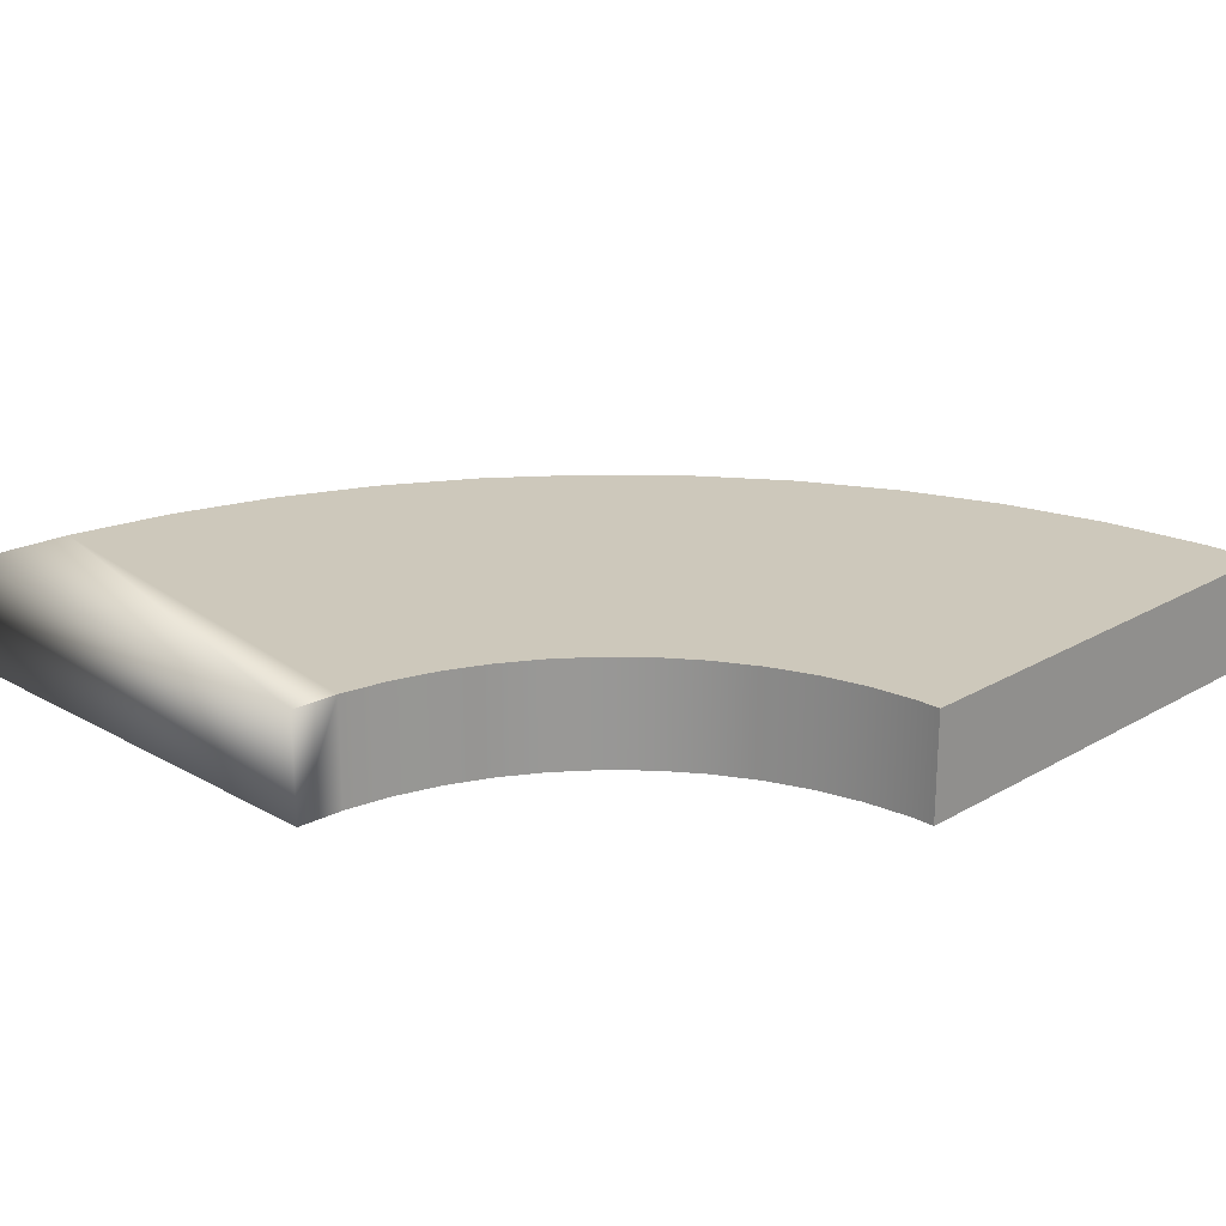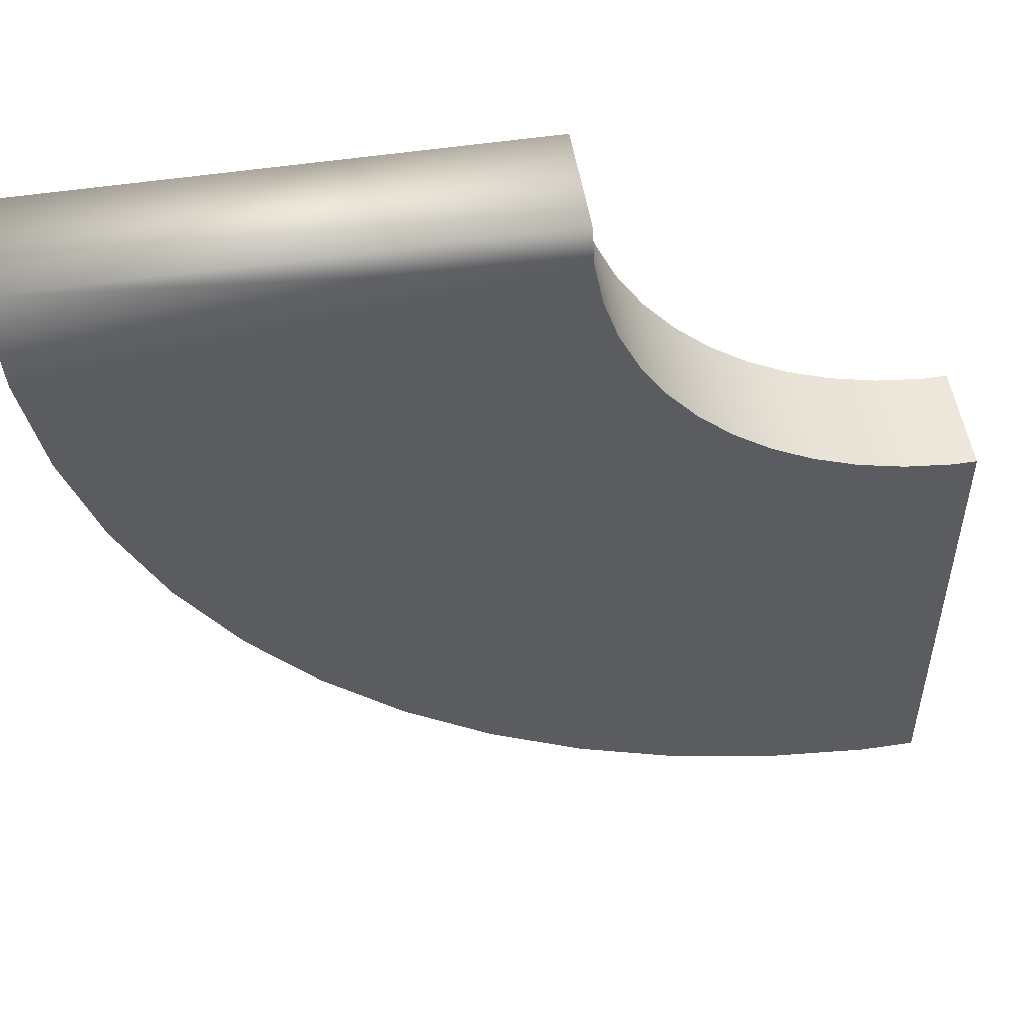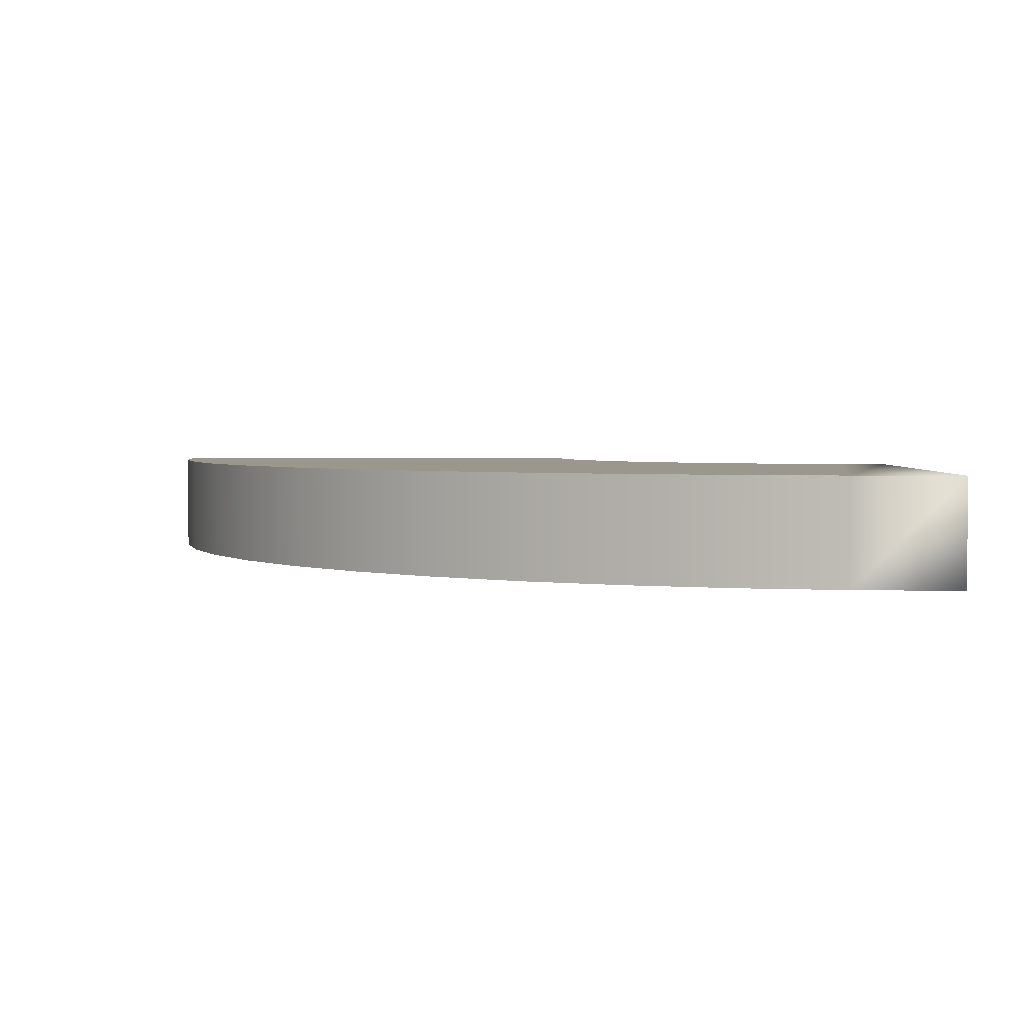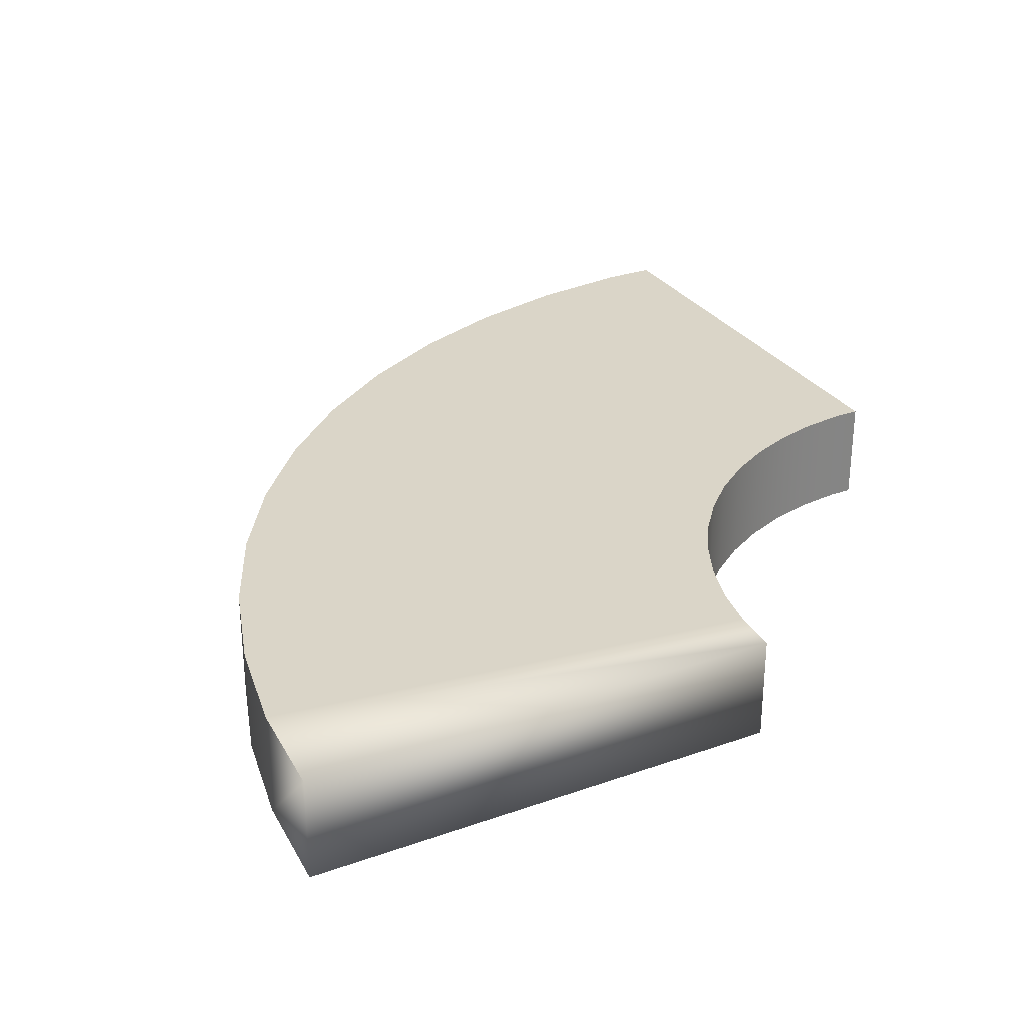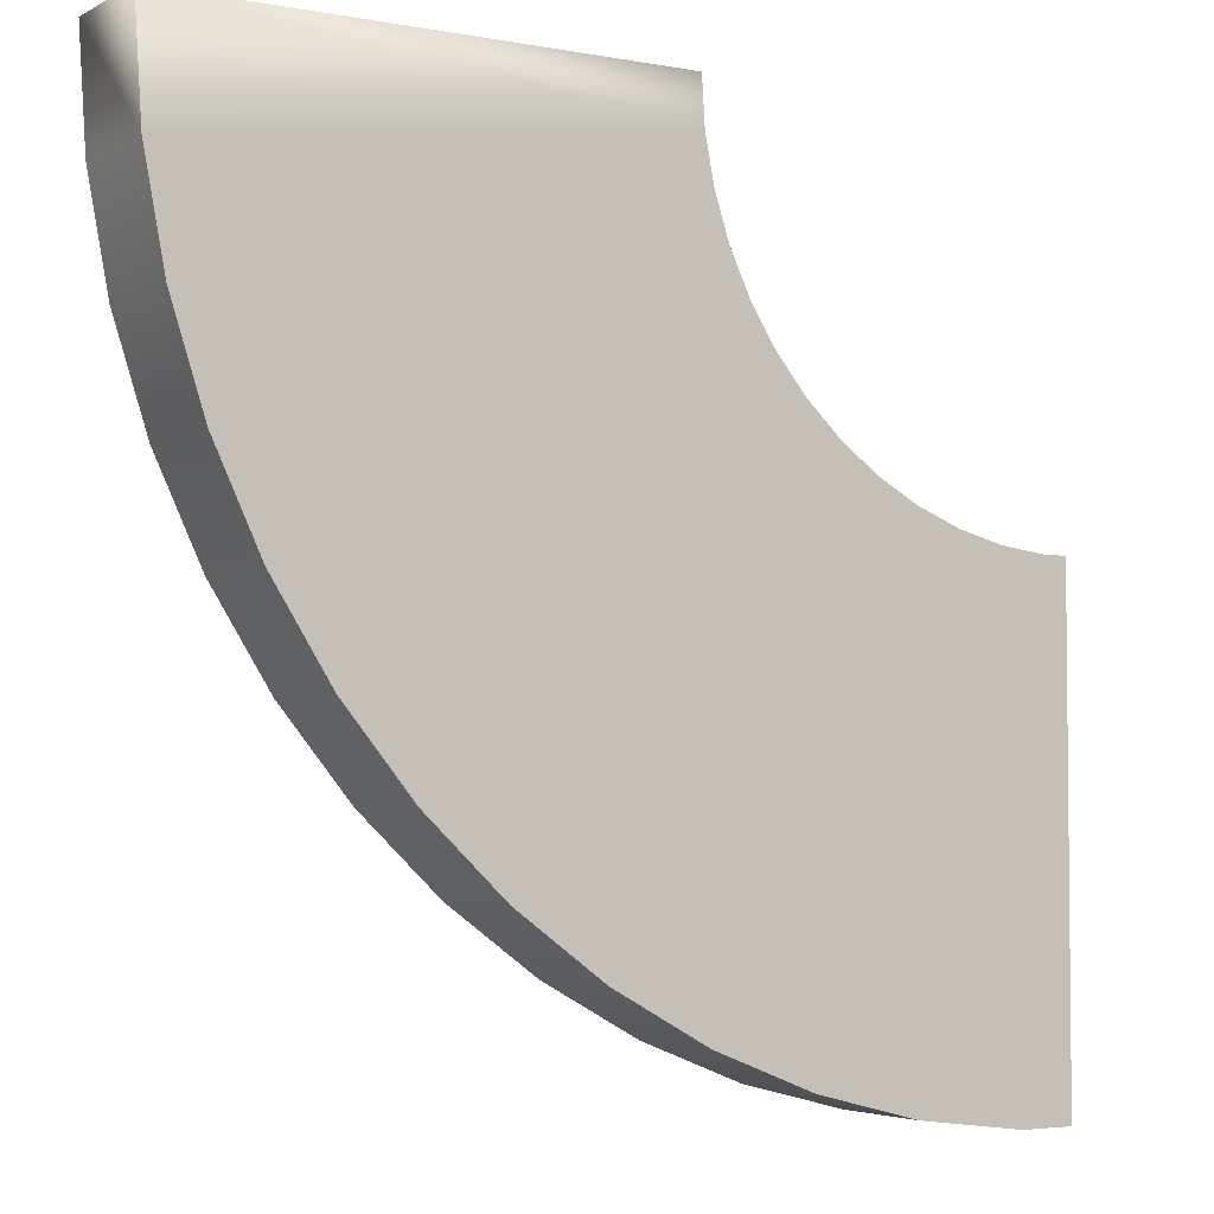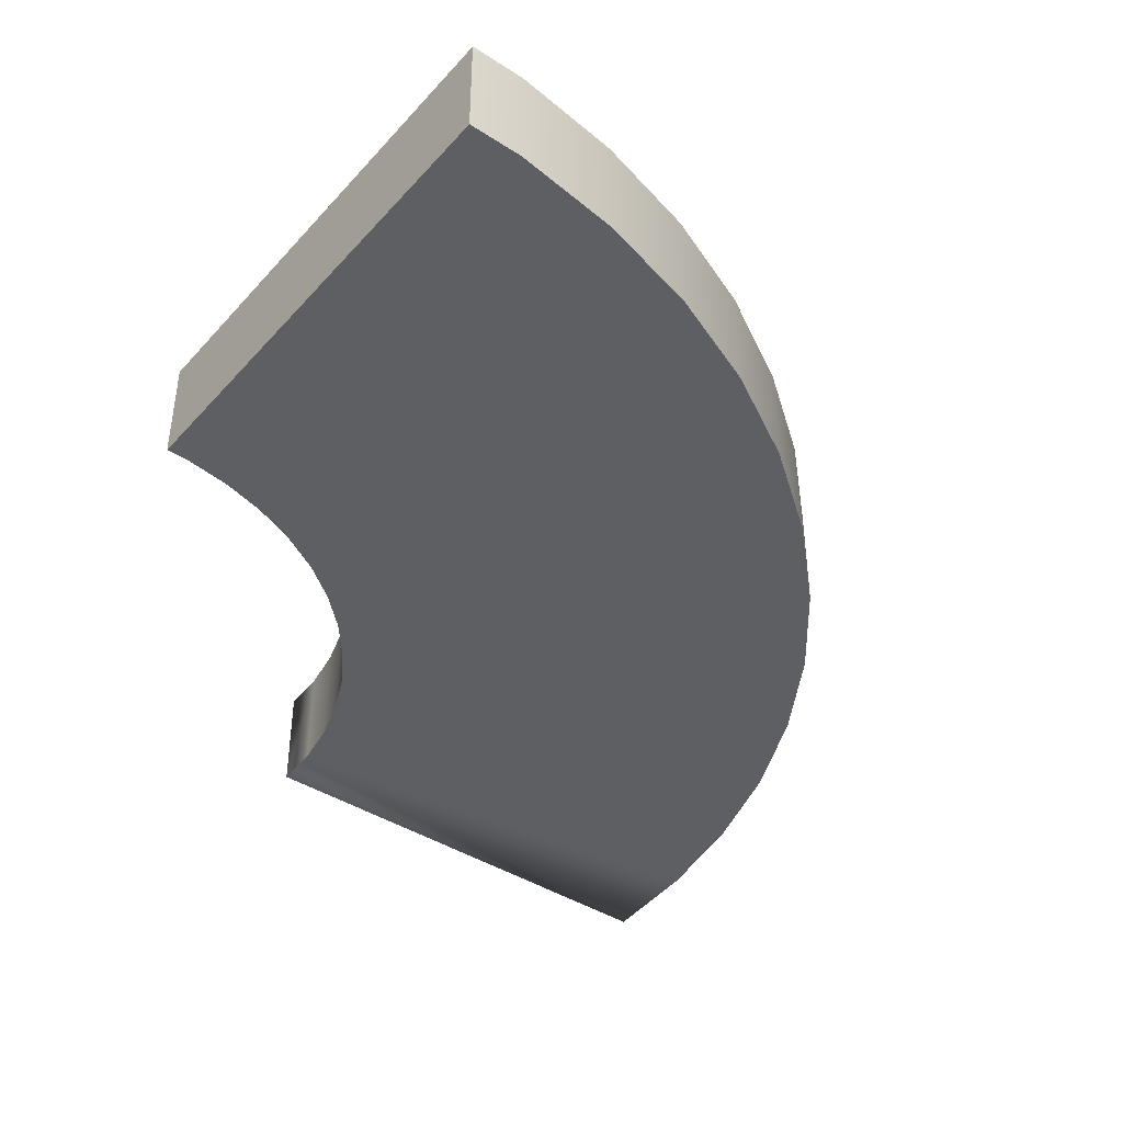
<metadata>
{"format":"obj","ext":"obj","renderer":"f3d","projection":"perspective","resolution":1024,"background":"white","views":[{"elev":21.8,"azim":44.7,"up":"+Y"},{"elev":52.2,"azim":-9.2,"up":"+Z"},{"elev":2.6,"azim":-89.0,"up":"+Y"},{"elev":29.4,"azim":-27.5,"up":"+Y"},{"elev":-3.9,"azim":-31.6,"up":"+Z"},{"elev":-41.5,"azim":142.1,"up":"+Y"}]}
</metadata>
<code>
g default
v 10.08 -1.25 1.32
v 10.08 -1.25 -10.06
v 10.08 1.25 -10.06
v 10.08 1.25 1.32
v 9.528 1.25 1.32
v 9.528 -1.25 1.32
v 8.437 -1.25 1.457
v 8.437 1.25 1.457
v 7.372 -1.25 1.731
v 7.372 1.25 1.731
v 6.35 -1.25 2.136
v 6.35 1.25 2.136
v 5.386 -1.25 2.665
v 5.386 1.25 2.665
v 4.497 -1.25 3.312
v 4.497 1.25 3.312
v 3.695 -1.25 4.064
v 3.695 1.25 4.064
v 2.994 -1.25 4.911
v 2.994 1.25 4.911
v 2.405 -1.25 5.84
v 2.405 1.25 5.84
v 1.937 -1.25 6.835
v 1.937 1.25 6.835
v 1.597 -1.25 7.88
v 1.597 1.25 7.88
v 1.391 -1.25 8.961
v 1.391 1.25 8.961
v 1.322 -1.25 10.06
v 1.322 1.25 10.06
v 8.812 1.25 -10.06
v 6.301 1.25 -9.741
v 3.849 1.25 -9.111
v 1.496 1.25 -8.179
v -0.7221 1.25 -6.96
v -2.77 1.25 -5.472
v -4.615 1.25 -3.74
v -6.228 1.25 -1.789
v -7.585 1.25 0.3479
v -8.662 1.25 2.638
v -9.445 1.25 5.045
v -9.919 1.25 7.532
v -10.08 1.25 10.06
v 8.812 -1.25 -10.06
v 6.301 -1.25 -9.741
v 3.849 -1.25 -9.111
v 1.496 -1.25 -8.179
v -0.7221 -1.25 -6.96
v -2.77 -1.25 -5.472
v -4.615 -1.25 -3.74
v -6.228 -1.25 -1.789
v -7.585 -1.25 0.3479
v -8.662 -1.25 2.638
v -9.445 -1.25 5.045
v -9.919 -1.25 7.532
v -10.08 -1.25 10.06
g polySurface33
f 1 2 3 4
f 1 4 5 6
f 7 6 5 8
f 9 7 8 10
f 11 9 10 12
f 13 11 12 14
f 15 13 14 16
f 17 15 16 18
f 19 17 18 20
f 21 19 20 22
f 23 21 22 24
f 25 23 24 26
f 27 25 26 28
f 29 27 28 30
f 4 3 31 5
f 8 5 31 32
f 10 8 32 33
f 12 10 33 34
f 14 12 34 35
f 16 14 35 36
f 18 16 36 37
f 20 18 37 38
f 22 20 38 39
f 24 22 39 40
f 26 24 40 41
f 28 26 41 42
f 30 28 42 43
f 3 2 44 31
f 32 31 44 45
f 33 32 45 46
f 34 33 46 47
f 35 34 47 48
f 36 35 48 49
f 37 36 49 50
f 38 37 50 51
f 39 38 51 52
f 40 39 52 53
f 41 40 53 54
f 42 41 54 55
f 43 42 55 56
f 2 1 6 44
f 45 44 6 7
f 46 45 7 9
f 47 46 9 11
f 48 47 11 13
f 49 48 13 15
f 50 49 15 17
f 51 50 17 19
f 52 51 19 21
f 53 52 21 23
f 54 53 23 25
f 55 54 25 27
f 56 55 27 29
f 56 29 30 43

</code>
